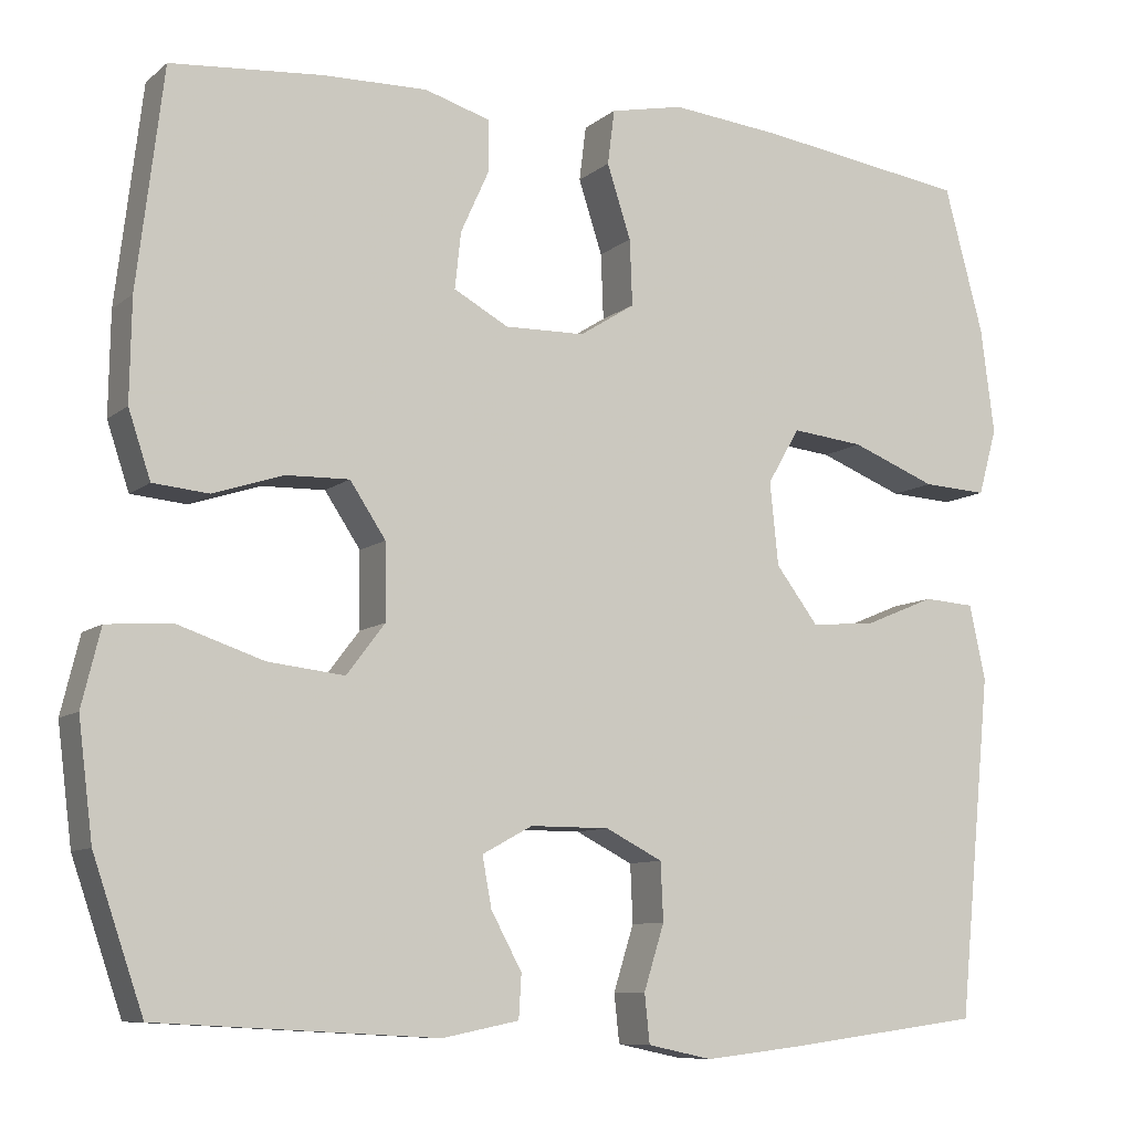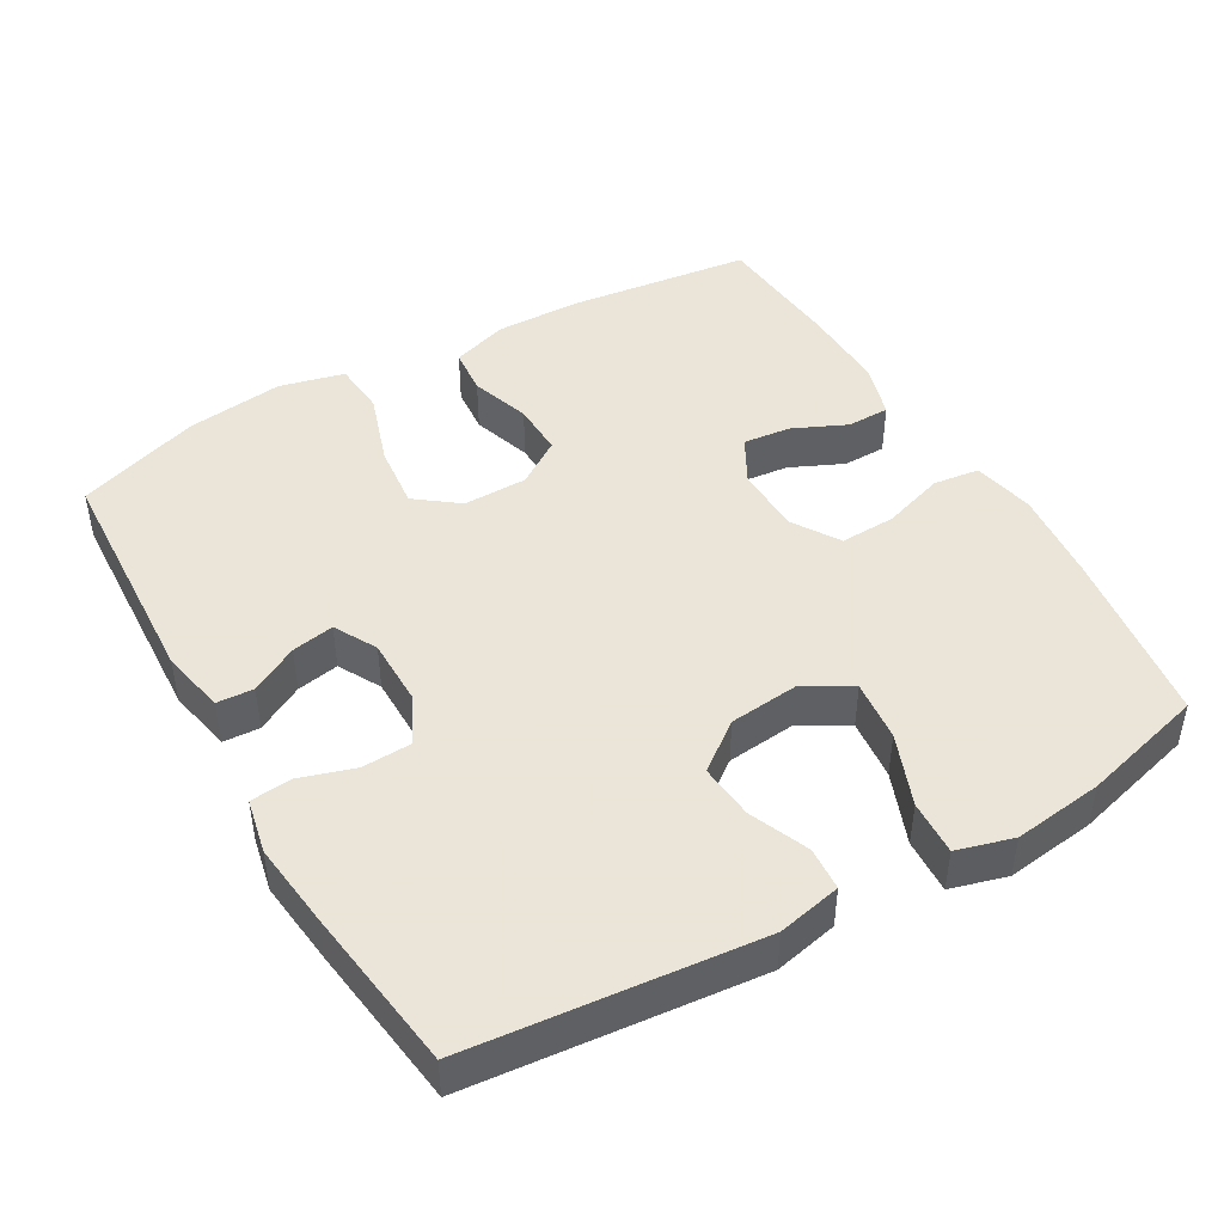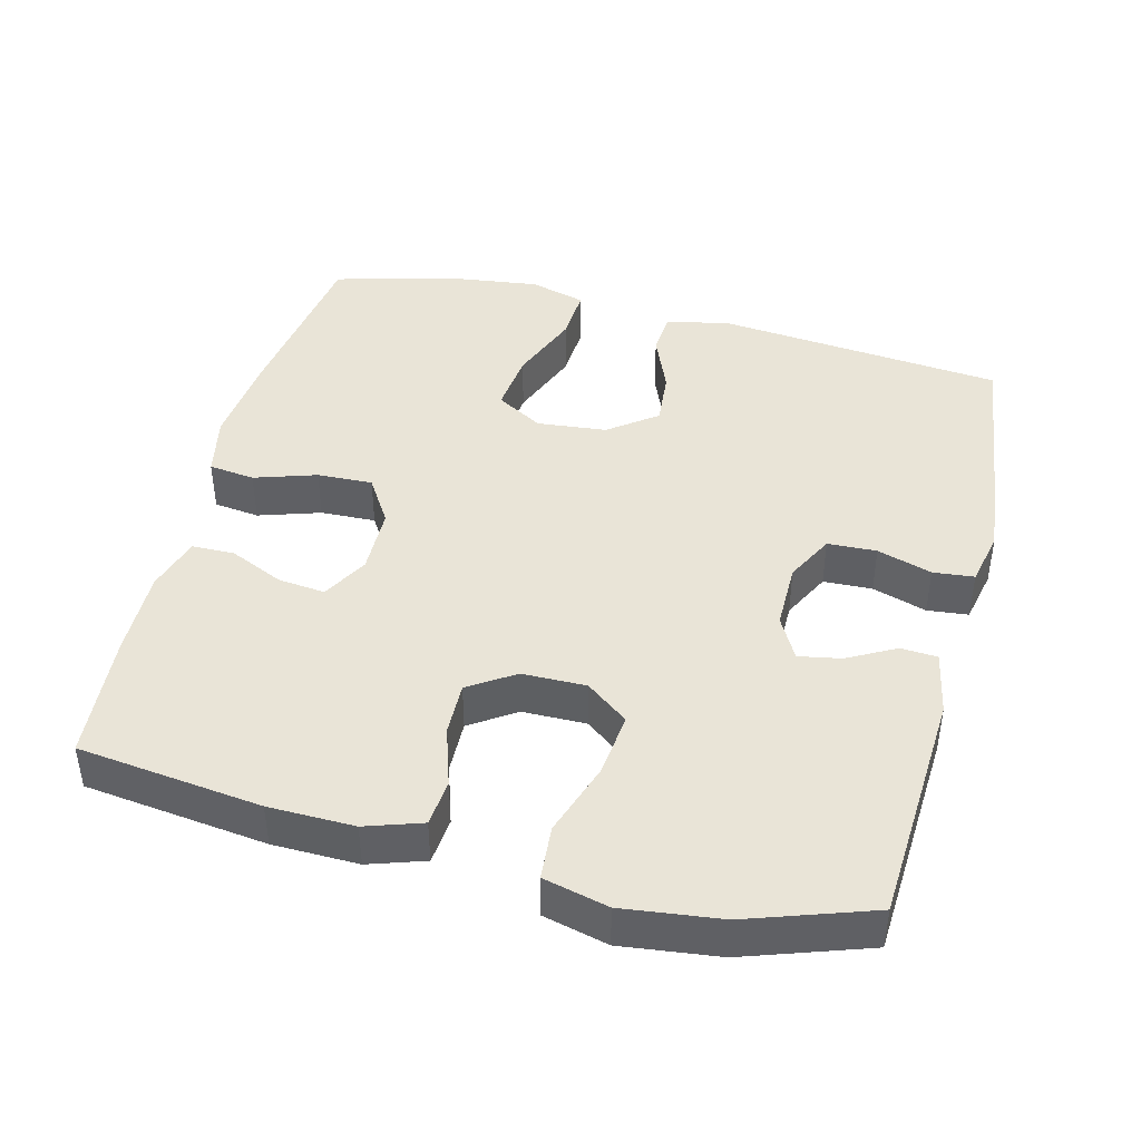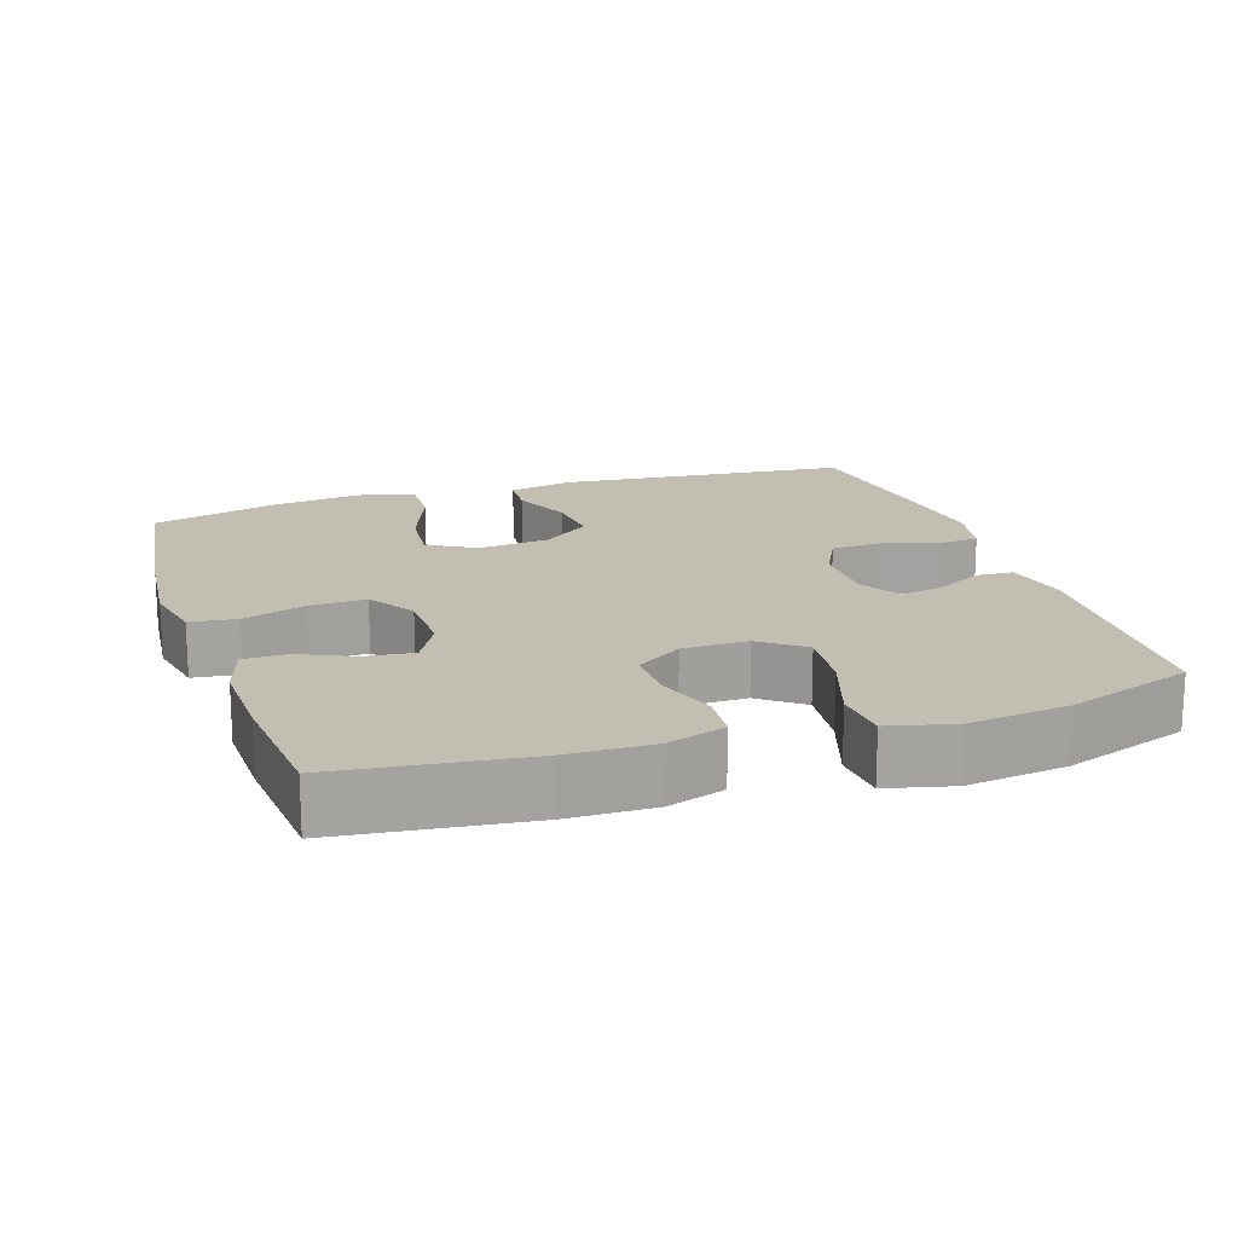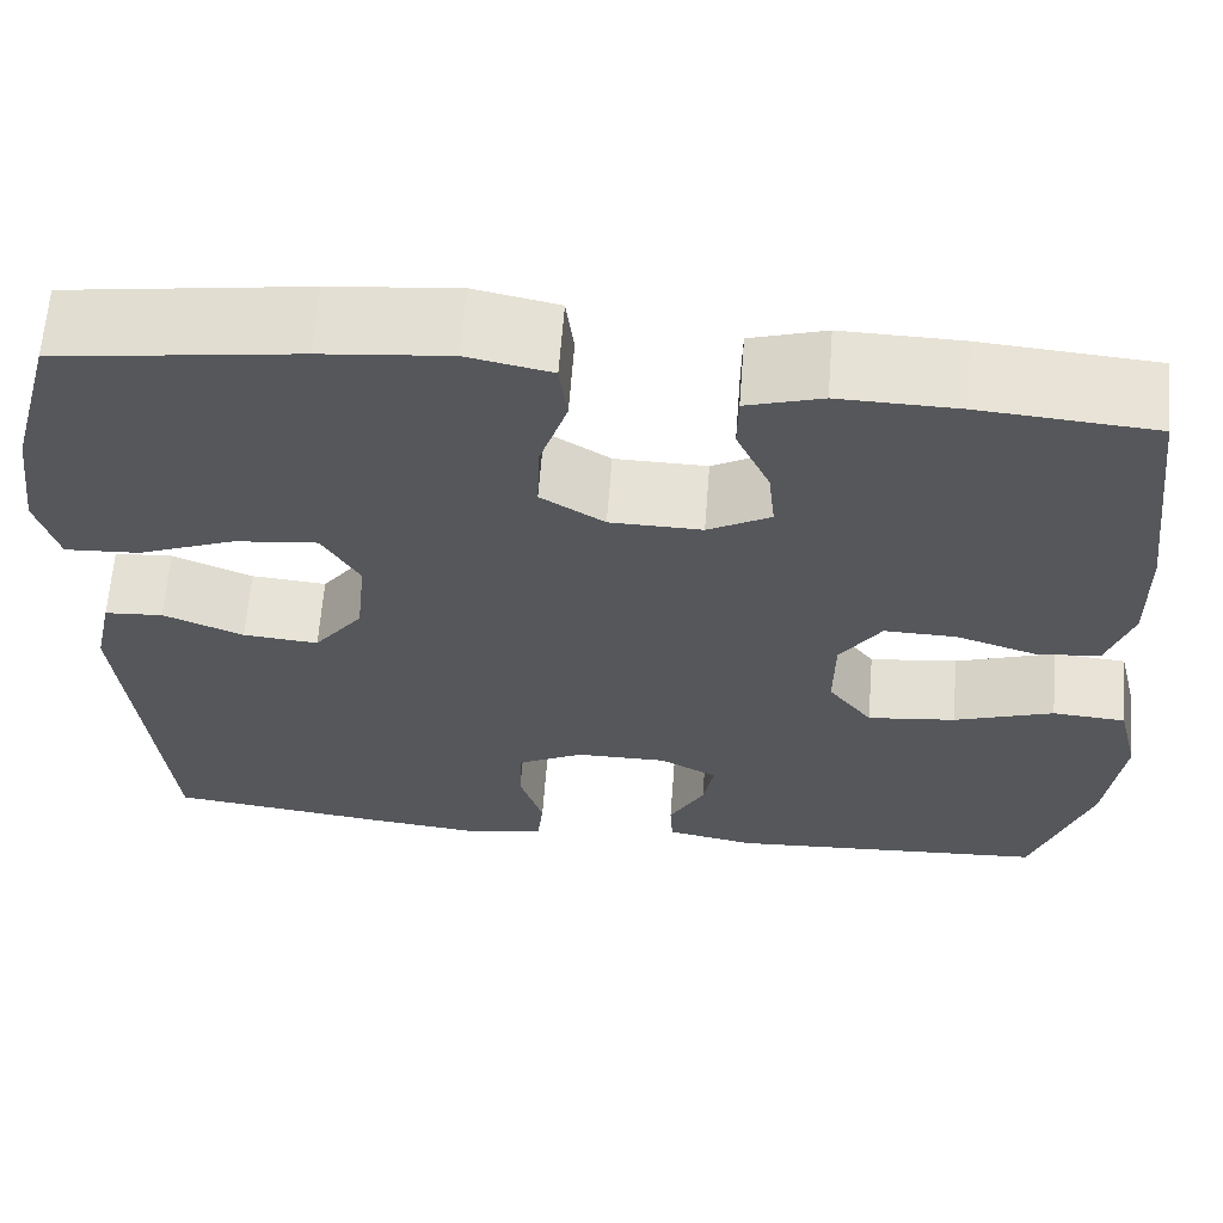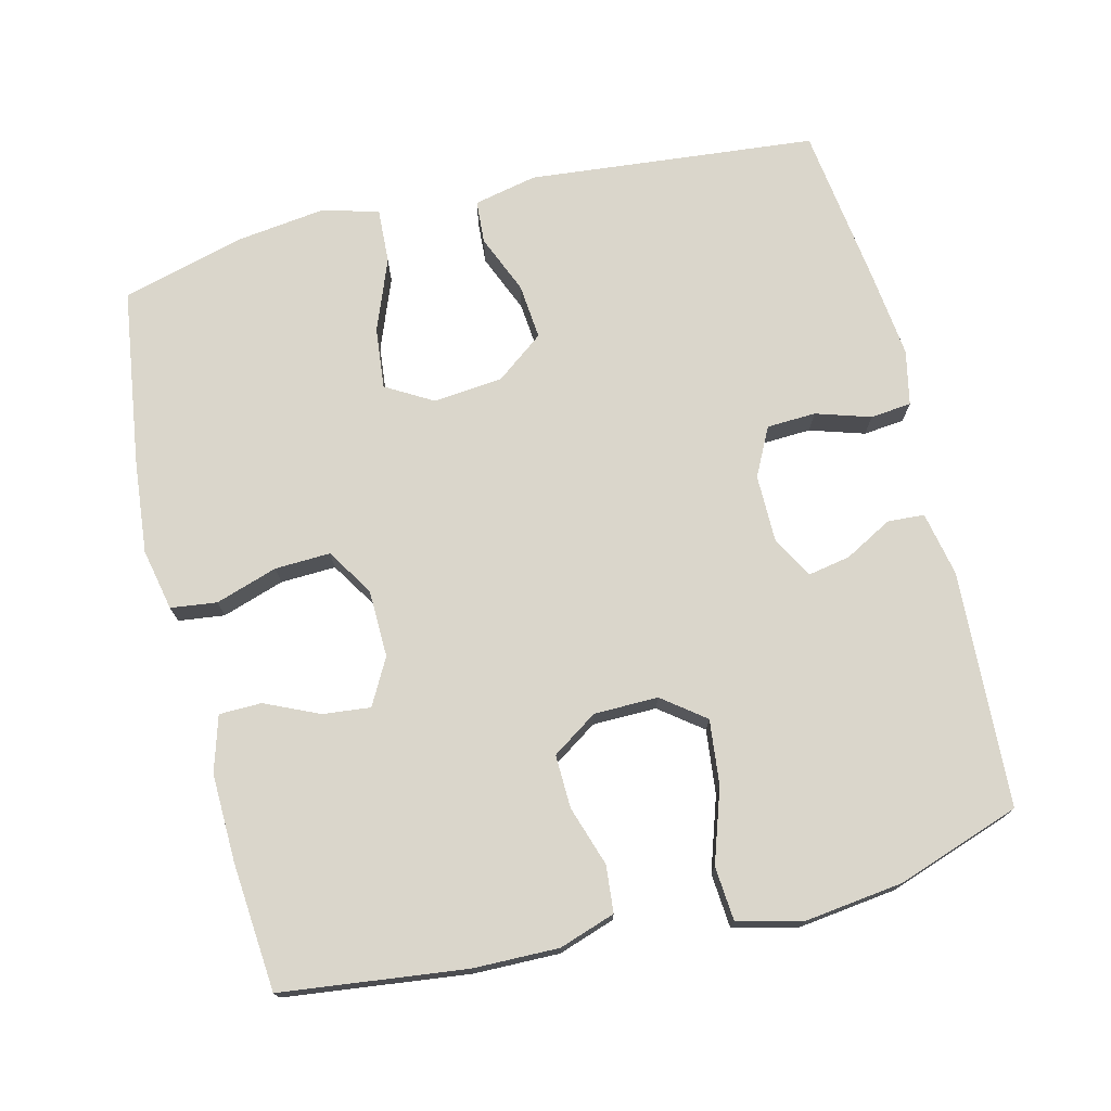
<metadata>
{"format":"obj","ext":"obj","renderer":"f3d","projection":"perspective","resolution":1024,"background":"white","views":[{"elev":-9.0,"azim":152.6,"up":"+Z"},{"elev":45.5,"azim":-120.0,"up":"+Y"},{"elev":43.2,"azim":104.4,"up":"+Y"},{"elev":17.4,"azim":71.7,"up":"+Y"},{"elev":63.4,"azim":4.4,"up":"+Z"},{"elev":73.9,"azim":76.1,"up":"+Y"}]}
</metadata>
<code>
v -0.5 0.07 0.5
v -0.254 0.07 0.535
v -0.123 0.07 0.548
v -0.037 0.07 0.53
v -0.029 0.07 0.466
v -0.057 0.07 0.38
v -0.06 0.07 0.303
v 0.005 0.07 0.262
v 0.099 0.07 0.26
v 0.163 0.07 0.295
v 0.156 0.07 0.361
v 0.122 0.07 0.436
v 0.123 0.07 0.495
v 0.2 0.07 0.518
v 0.322 0.07 0.515
v 0.5 0.07 0.5
v 0.531 0.07 0.245
v 0.533 0.07 0.126
v 0.507 0.07 0.048
v 0.442 0.07 0.042
v 0.359 0.07 0.069
v 0.285 0.07 0.071
v 0.243 0.07 0.008
v 0.242 0.07 -0.081
v 0.287 0.07 -0.14
v 0.377 0.07 -0.13
v 0.479 0.07 -0.096
v 0.554 0.07 -0.102
v 0.576 0.07 -0.192
v 0.559 0.07 -0.328
v 0.5 0.07 -0.5
v 0.172 0.07 -0.518
v 0.082 0.07 -0.5
v 0.079 0.07 -0.449
v 0.115 0.07 -0.383
v 0.126 0.07 -0.324
v 0.067 0.07 -0.292
v -0.026 0.07 -0.292
v -0.093 0.07 -0.326
v -0.096 0.07 -0.394
v -0.072 0.07 -0.47
v -0.078 0.07 -0.527
v -0.154 0.07 -0.543
v -0.27 0.07 -0.53
v -0.5 0.07 -0.5
v -0.539 0.07 -0.1
v -0.52 0.07 -0.012
v -0.46 0.07 -0.008
v -0.378 0.07 -0.042
v -0.301 0.07 -0.049
v -0.251 0.07 0.017
v -0.241 0.07 0.114
v -0.279 0.07 0.179
v -0.364 0.07 0.17
v -0.464 0.07 0.131
v -0.54 0.07 0.127
v -0.562 0.07 0.205
v -0.546 0.07 0.329
v -0.5 0 0.5
v -0.254 0 0.535
v -0.123 0 0.548
v -0.037 0 0.53
v -0.029 0 0.466
v -0.057 0 0.38
v -0.06 0 0.303
v 0.005 0 0.262
v 0.099 0 0.26
v 0.163 0 0.295
v 0.156 0 0.361
v 0.122 0 0.436
v 0.123 0 0.495
v 0.2 0 0.518
v 0.322 0 0.515
v 0.5 0 0.5
v 0.531 0 0.245
v 0.533 0 0.126
v 0.507 0 0.048
v 0.442 0 0.042
v 0.359 0 0.069
v 0.285 0 0.071
v 0.243 0 0.008
v 0.242 0 -0.081
v 0.287 0 -0.14
v 0.377 0 -0.13
v 0.479 0 -0.096
v 0.554 0 -0.102
v 0.576 0 -0.192
v 0.559 0 -0.328
v 0.5 0 -0.5
v 0.172 0 -0.518
v 0.082 0 -0.5
v 0.079 0 -0.449
v 0.115 0 -0.383
v 0.126 0 -0.324
v 0.067 0 -0.292
v -0.026 0 -0.292
v -0.093 0 -0.326
v -0.096 0 -0.394
v -0.072 0 -0.47
v -0.078 0 -0.527
v -0.154 0 -0.543
v -0.27 0 -0.53
v -0.5 0 -0.5
v -0.539 0 -0.1
v -0.52 0 -0.012
v -0.46 0 -0.008
v -0.378 0 -0.042
v -0.301 0 -0.049
v -0.251 0 0.017
v -0.241 0 0.114
v -0.279 0 0.179
v -0.364 0 0.17
v -0.464 0 0.131
v -0.54 0 0.127
v -0.562 0 0.205
v -0.546 0 0.329
f 54 55 56 57
f 53 54 57 58
f 46 47 48 49
f 46 49 50
f 45 46 50
f 44 45 50 51
f 40 41 42 43
f 39 40 43 44
f 32 33 34 35
f 32 35 36
f 31 32 36
f 30 31 36 37
f 26 27 28 29
f 25 26 29 30
f 18 19 20 21
f 18 21 22
f 17 18 22
f 16 17 22
f 15 16 22 23
f 11 12 13 14
f 10 11 14 15
f 3 4 5 6
f 3 6 7
f 2 3 7
f 53 58 1 2
f 52 53 2 7
f 39 44 51 52
f 38 39 52 7
f 37 38 7 8
f 25 30 37
f 24 25 37
f 23 24 37 8
f 10 15 23
f 9 10 23
f 8 9 23
f 115 114 113 112
f 116 115 112 111
f 107 106 105 104
f 108 107 104
f 108 104 103
f 109 108 103 102
f 101 100 99 98
f 102 101 98 97
f 93 92 91 90
f 94 93 90
f 94 90 89
f 95 94 89 88
f 87 86 85 84
f 88 87 84 83
f 79 78 77 76
f 80 79 76
f 80 76 75
f 80 75 74
f 81 80 74 73
f 72 71 70 69
f 73 72 69 68
f 64 63 62 61
f 65 64 61
f 65 61 60
f 60 59 116 111
f 65 60 111 110
f 110 109 102 97
f 65 110 97 96
f 66 65 96 95
f 95 88 83
f 95 83 82
f 66 95 82 81
f 81 73 68
f 81 68 67
f 81 67 66
f 1 59 60 2
f 2 60 61 3
f 3 61 62 4
f 4 62 63 5
f 5 63 64 6
f 6 64 65 7
f 7 65 66 8
f 8 66 67 9
f 9 67 68 10
f 10 68 69 11
f 11 69 70 12
f 12 70 71 13
f 13 71 72 14
f 14 72 73 15
f 15 73 74 16
f 16 74 75 17
f 17 75 76 18
f 18 76 77 19
f 19 77 78 20
f 20 78 79 21
f 21 79 80 22
f 22 80 81 23
f 23 81 82 24
f 24 82 83 25
f 25 83 84 26
f 26 84 85 27
f 27 85 86 28
f 28 86 87 29
f 29 87 88 30
f 30 88 89 31
f 31 89 90 32
f 32 90 91 33
f 33 91 92 34
f 34 92 93 35
f 35 93 94 36
f 36 94 95 37
f 37 95 96 38
f 38 96 97 39
f 39 97 98 40
f 40 98 99 41
f 41 99 100 42
f 42 100 101 43
f 43 101 102 44
f 44 102 103 45
f 45 103 104 46
f 46 104 105 47
f 47 105 106 48
f 48 106 107 49
f 49 107 108 50
f 50 108 109 51
f 51 109 110 52
f 52 110 111 53
f 53 111 112 54
f 54 112 113 55
f 55 113 114 56
f 56 114 115 57
f 57 115 116 58
f 58 116 59 1

</code>
